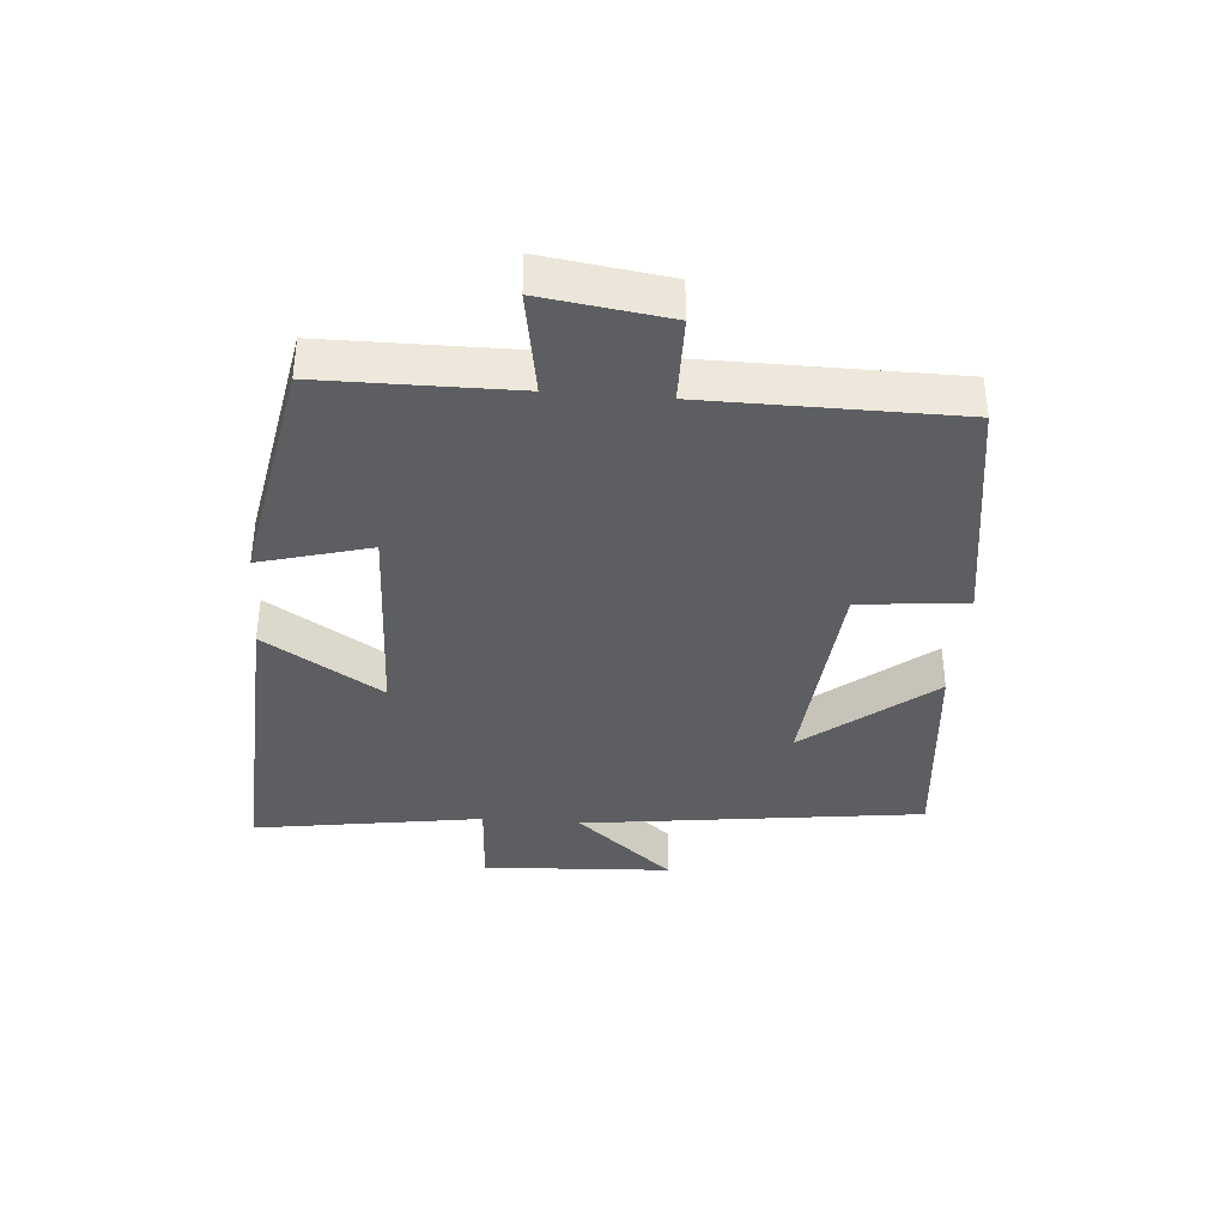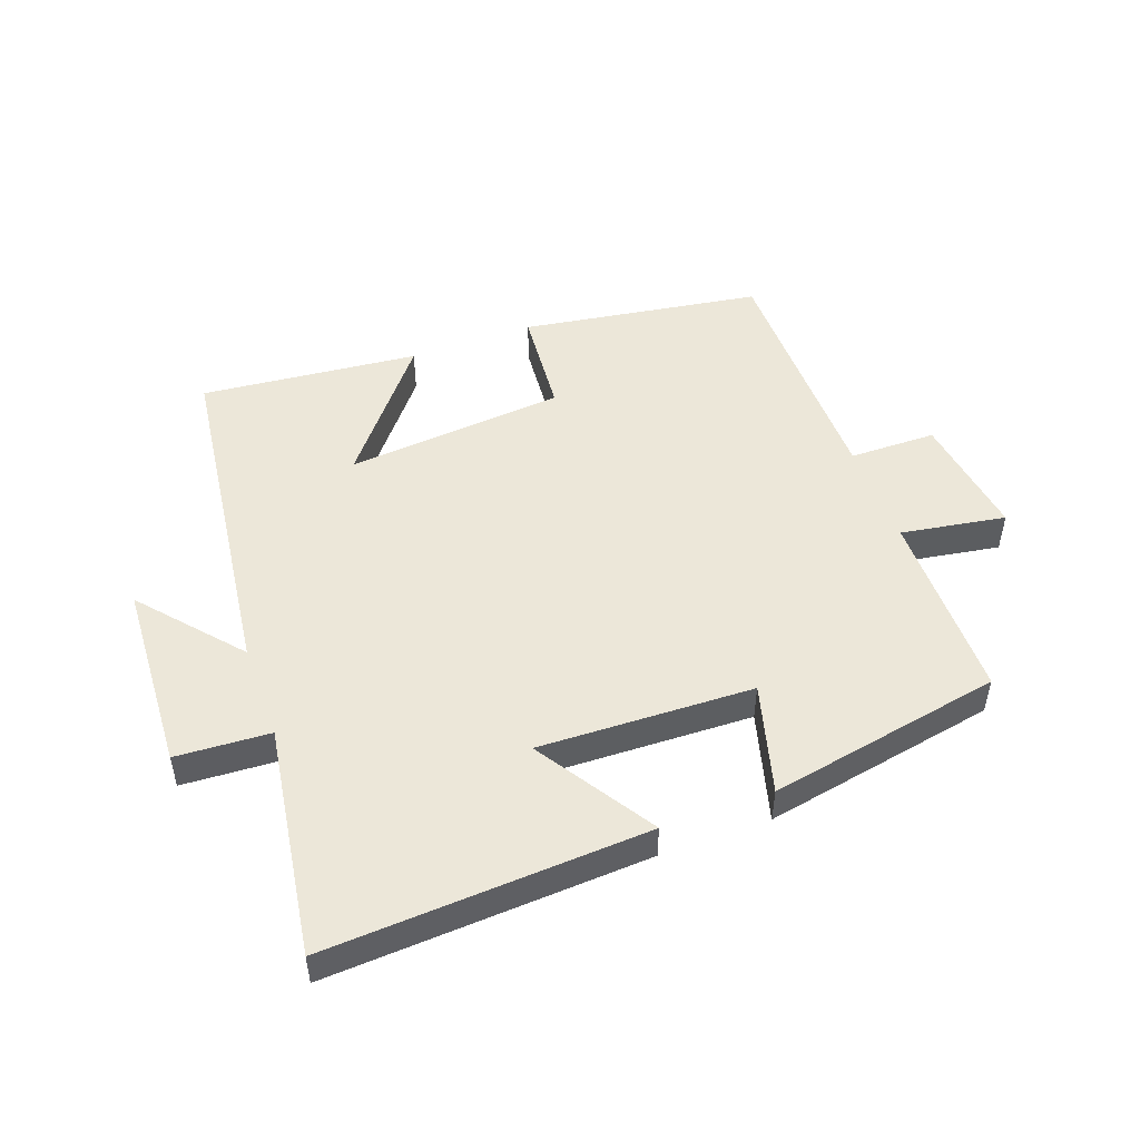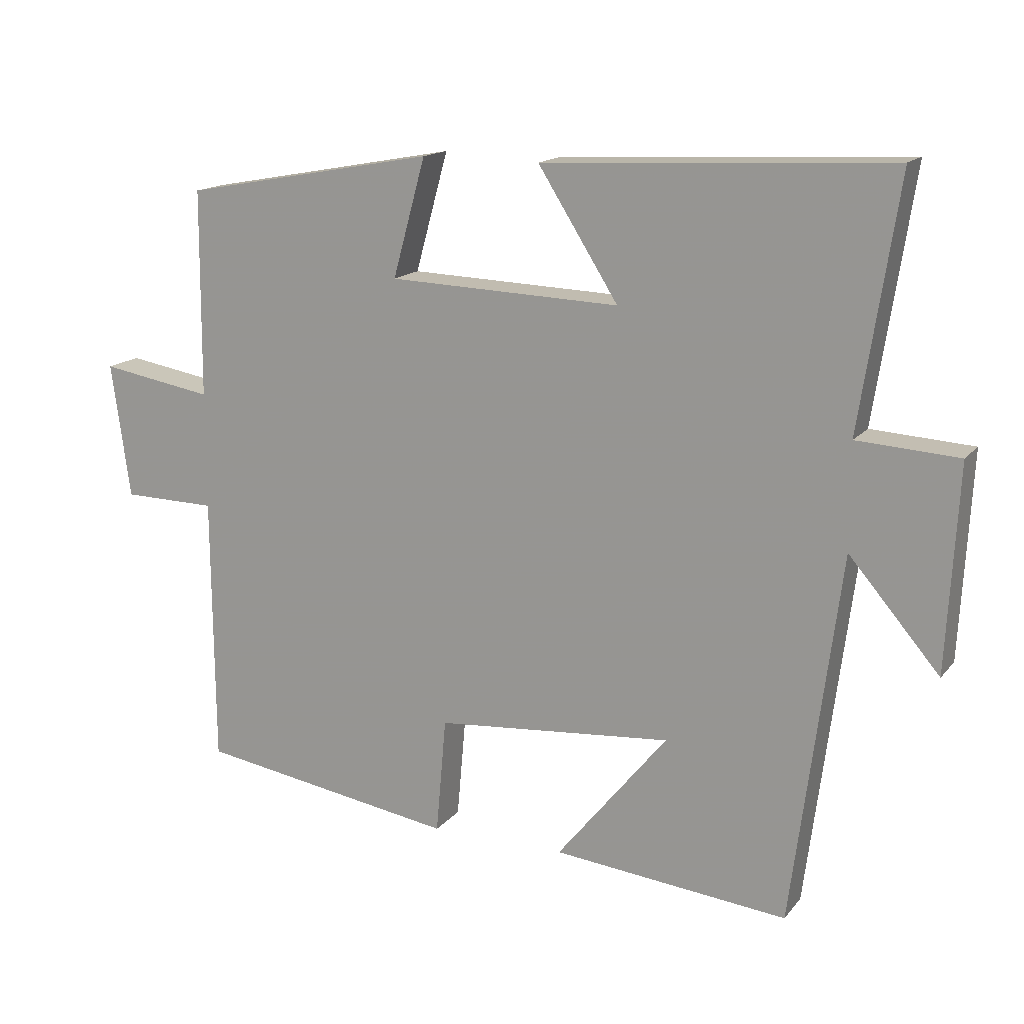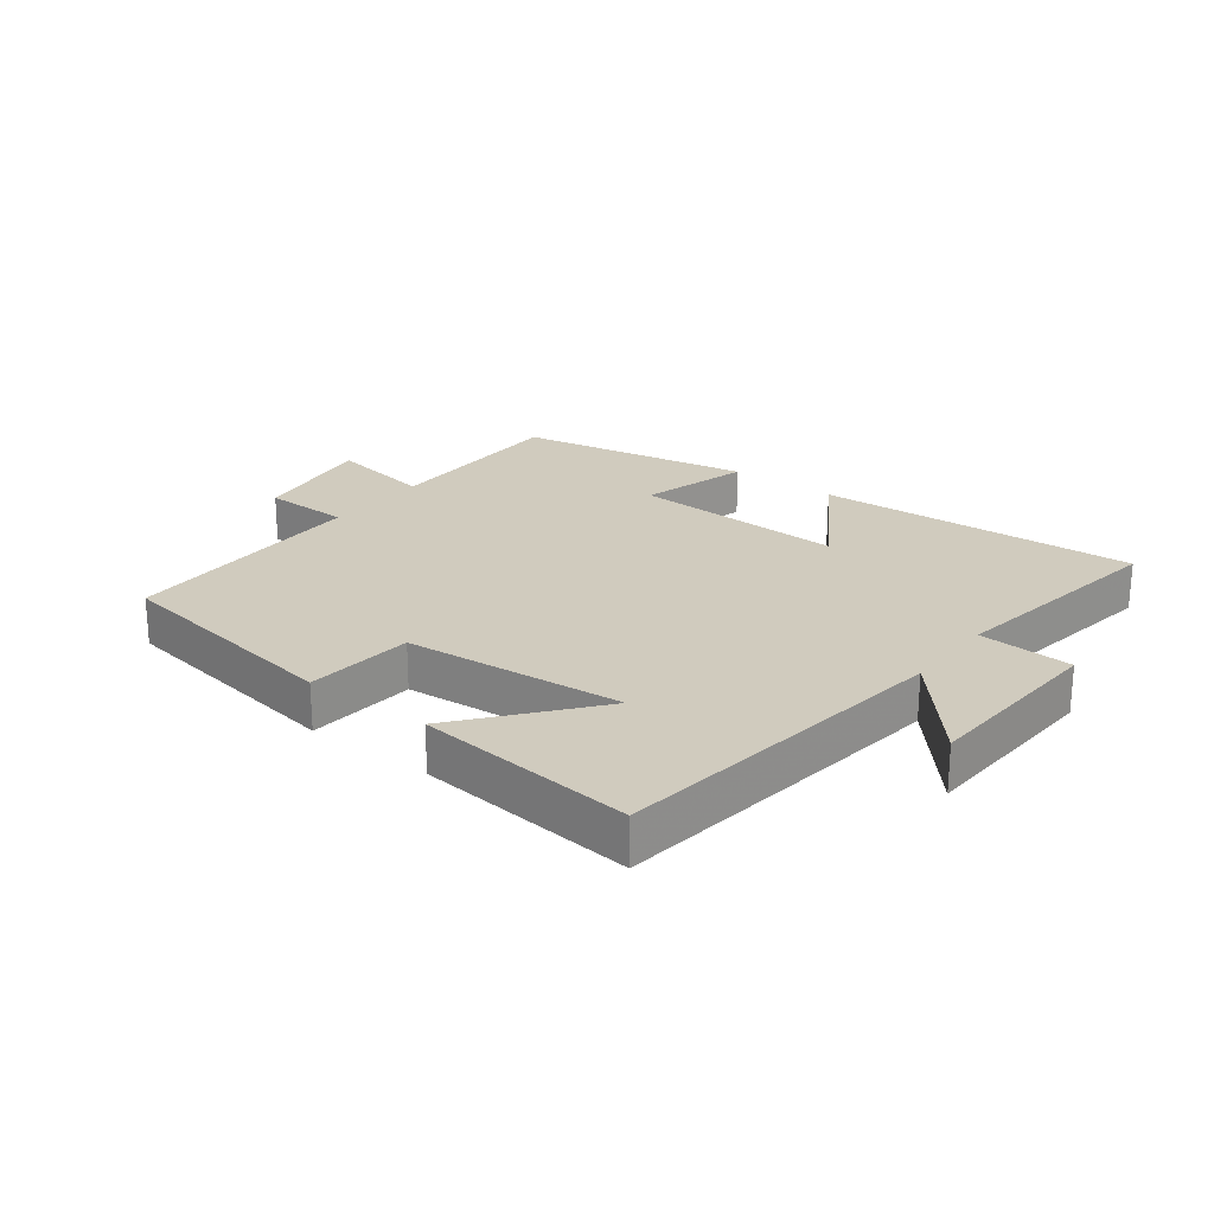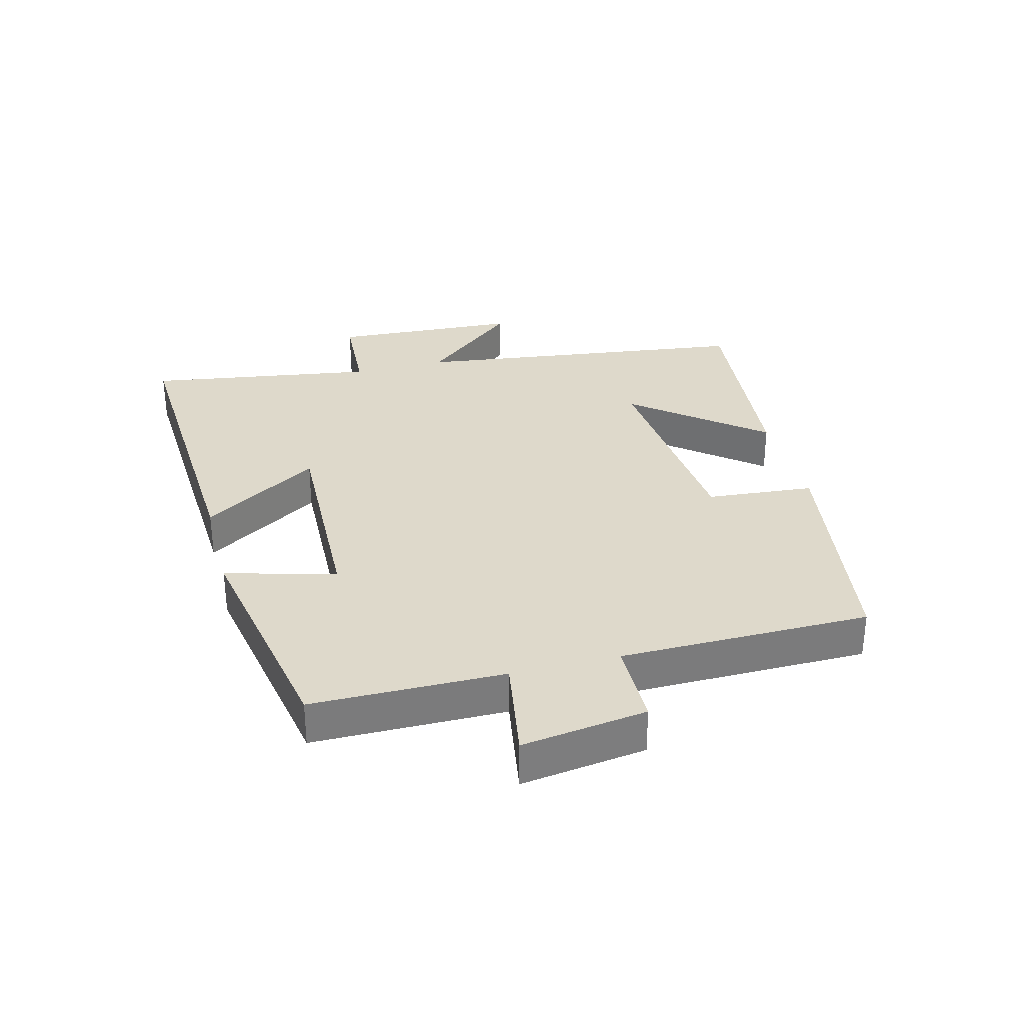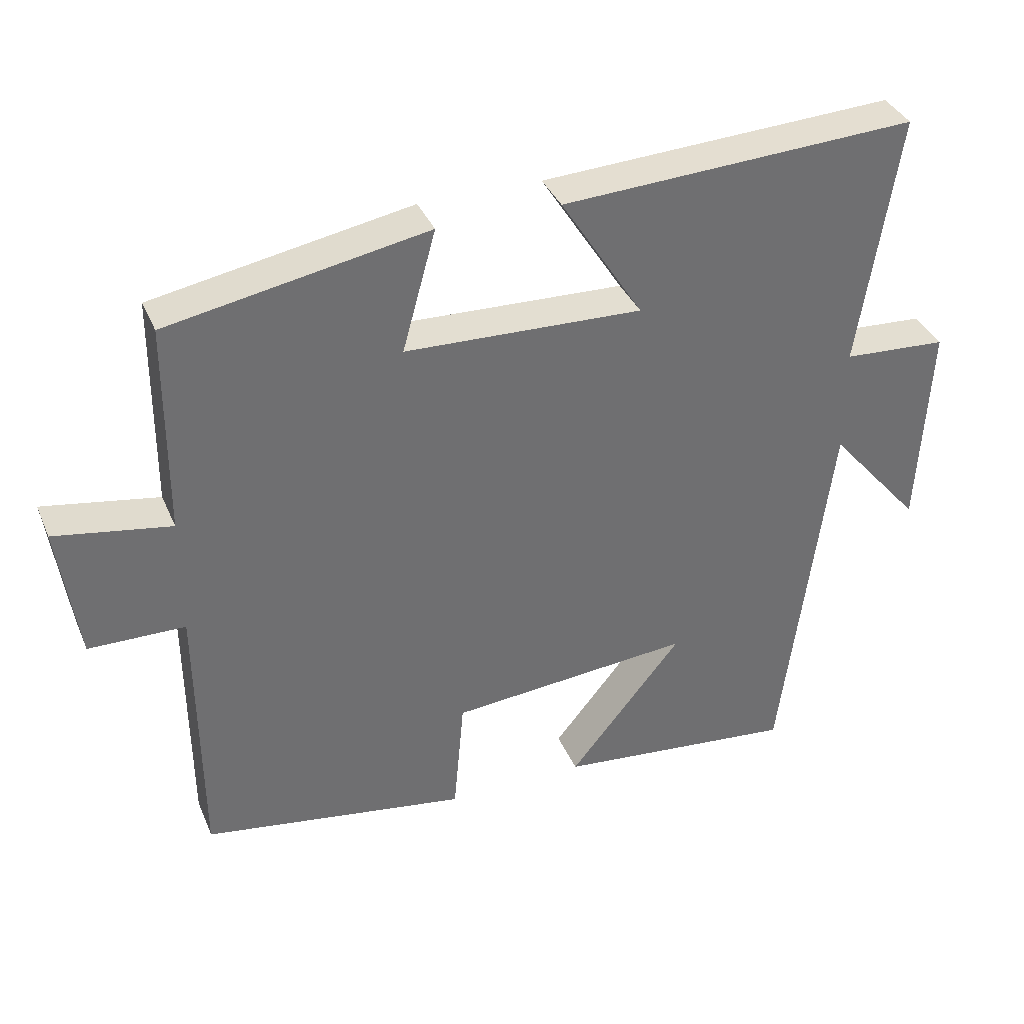
<metadata>
{"format":"obj","ext":"obj","renderer":"f3d","projection":"perspective","resolution":1024,"background":"white","views":[{"elev":-37.3,"azim":85.4,"up":"+Y"},{"elev":49.8,"azim":-20.2,"up":"+Y"},{"elev":15.5,"azim":-154.8,"up":"+Z"},{"elev":23.4,"azim":-142.6,"up":"+Y"},{"elev":31.7,"azim":75.4,"up":"+Y"},{"elev":36.5,"azim":158.8,"up":"+Z"}]}
</metadata>
<code>
v -0.556 0.07 0.526
v -0.047 0.07 0.5
v -0.165 0.07 0.314
v 0.175 0.07 0.326
v 0.127 0.07 0.5
v 0.498 0.07 0.432
v 0.5 0.07 0.128
v 0.666 0.07 0.156
v 0.638 0.07 -0.042
v 0.5 0.07 -0.044
v 0.497 0.07 -0.44
v 0.116 0.07 -0.5
v 0.101 0.07 -0.329
v -0.247 0.07 -0.299
v -0.084 0.07 -0.5
v -0.43 0.07 -0.535
v -0.5 0.07 0.008
v -0.633 0.07 -0.147
v -0.649 0.07 0.153
v -0.5 0.07 0.162
v -0.556 0 0.526
v -0.047 0 0.5
v -0.165 0 0.314
v 0.175 0 0.326
v 0.127 0 0.5
v 0.498 0 0.432
v 0.5 0 0.128
v 0.666 0 0.156
v 0.638 0 -0.042
v 0.5 0 -0.044
v 0.497 0 -0.44
v 0.116 0 -0.5
v 0.101 0 -0.329
v -0.247 0 -0.299
v -0.084 0 -0.5
v -0.43 0 -0.535
v -0.5 0 0.008
v -0.633 0 -0.147
v -0.649 0 0.153
v -0.5 0 0.162
f 17 18 19 20
f 16 17 20
f 14 15 16
f 14 16 20
f 13 14 20 1
f 10 11 12 13
f 7 8 9 10
f 6 7 10
f 5 6 10
f 4 5 10
f 3 4 10 13
f 1 2 3
f 1 3 13
f 40 39 38 37
f 40 37 36
f 36 35 34
f 40 36 34
f 21 40 34 33
f 33 32 31 30
f 30 29 28 27
f 30 27 26
f 30 26 25
f 30 25 24
f 33 30 24 23
f 23 22 21
f 33 23 21
f 1 21 22 2
f 2 22 23 3
f 3 23 24 4
f 4 24 25 5
f 5 25 26 6
f 6 26 27 7
f 7 27 28 8
f 8 28 29 9
f 9 29 30 10
f 10 30 31 11
f 11 31 32 12
f 12 32 33 13
f 13 33 34 14
f 14 34 35 15
f 15 35 36 16
f 16 36 37 17
f 17 37 38 18
f 18 38 39 19
f 19 39 40 20
f 20 40 21 1

</code>
